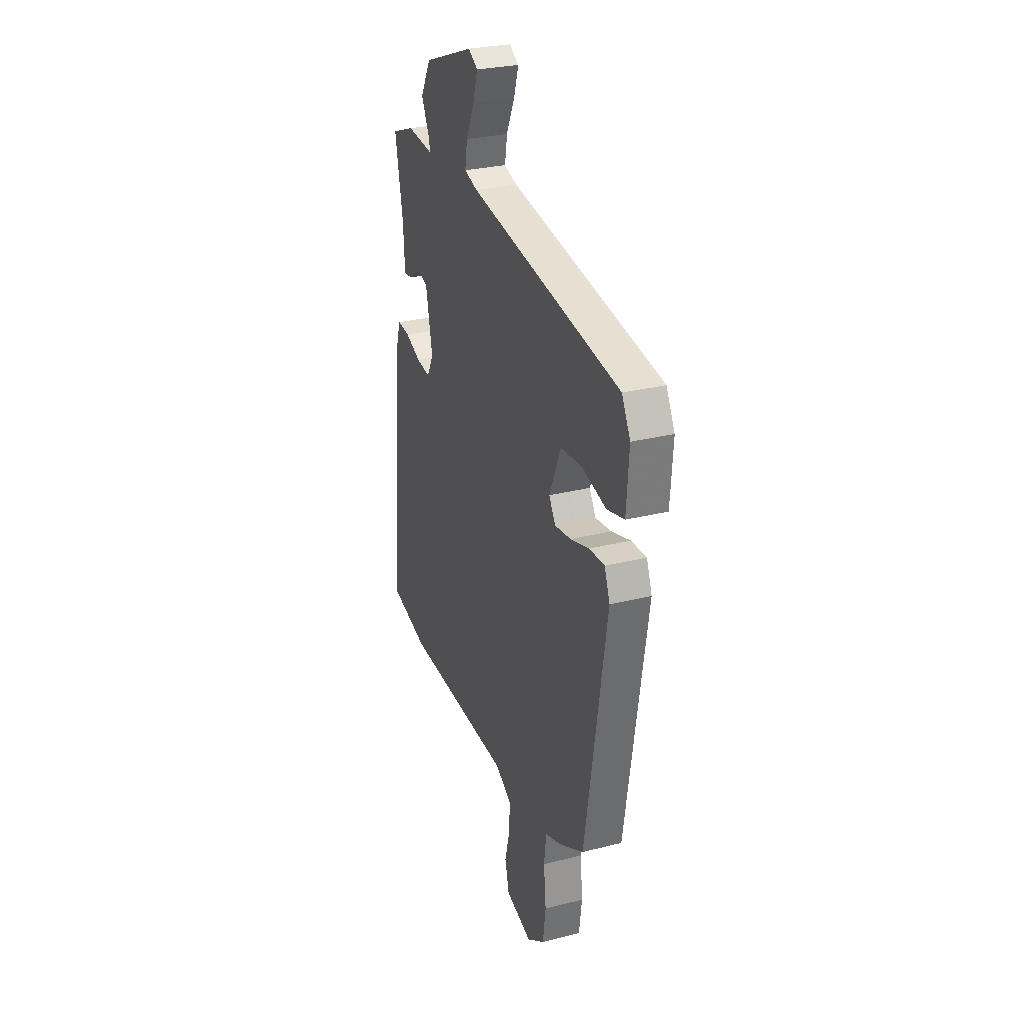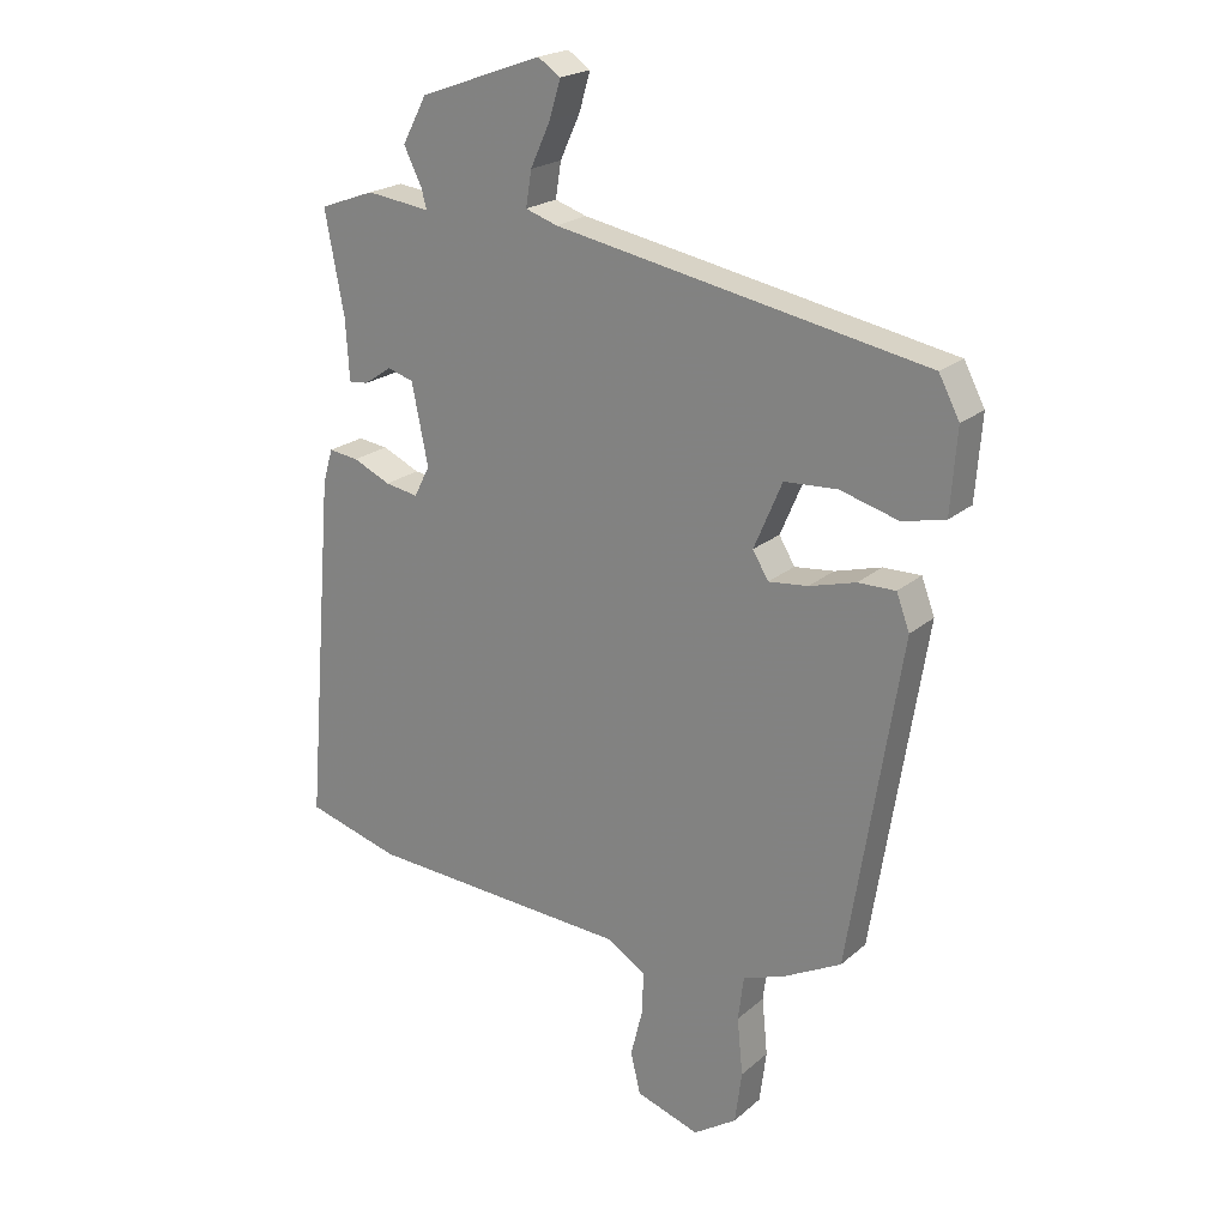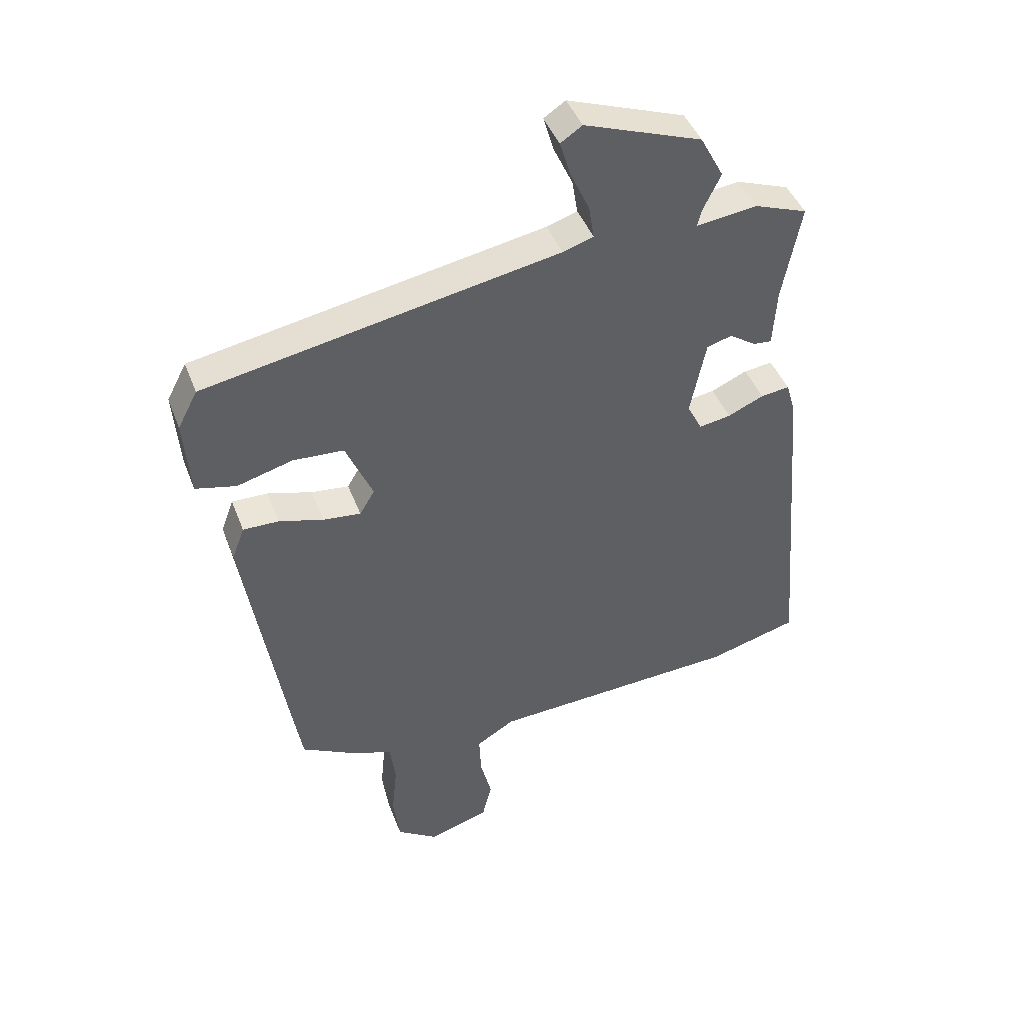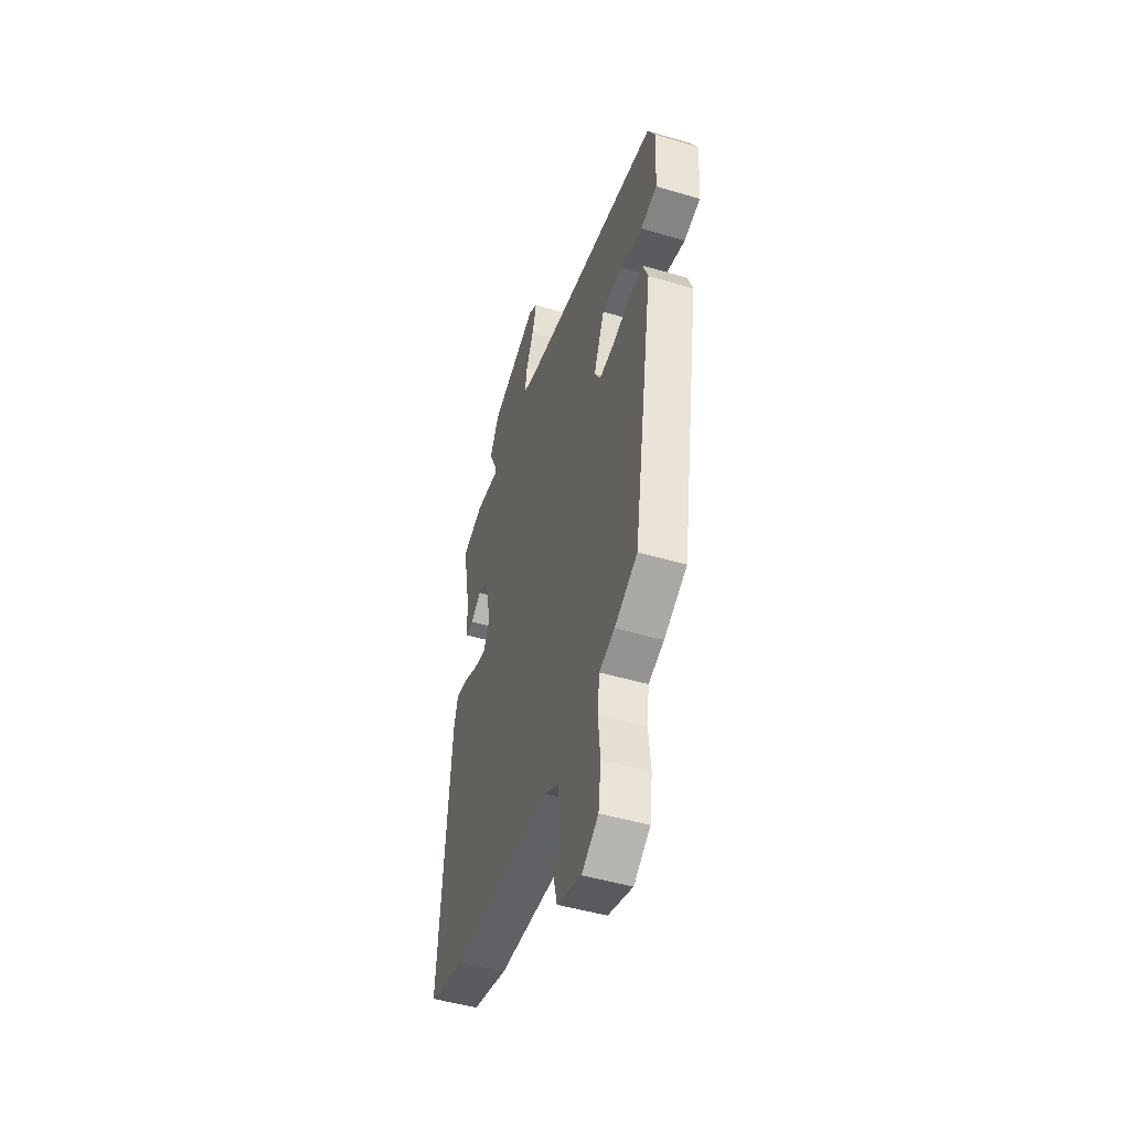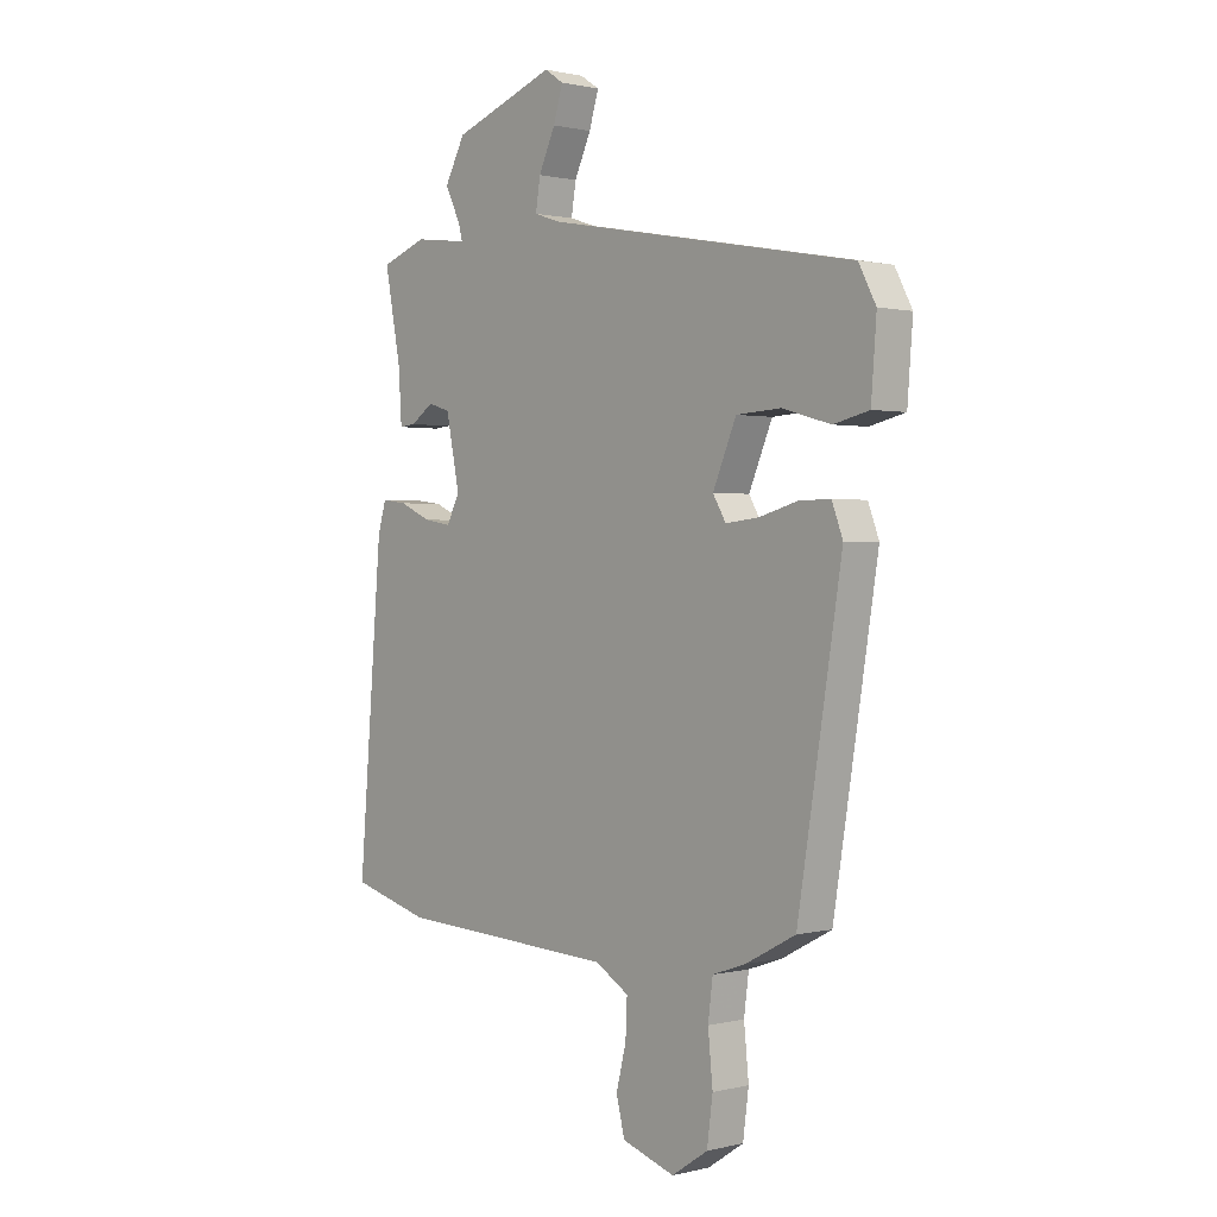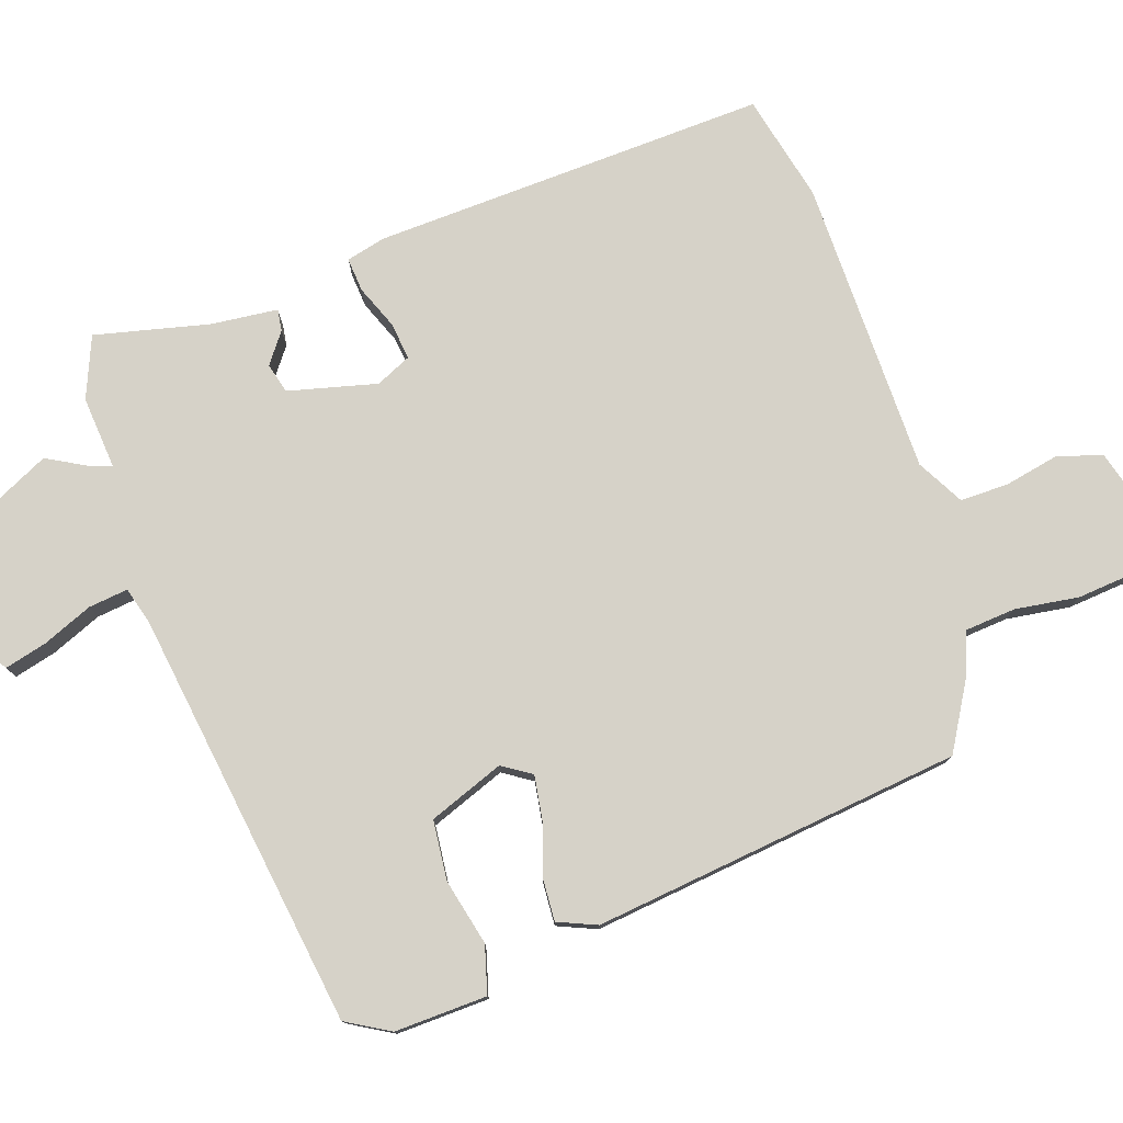
<metadata>
{"format":"obj","ext":"obj","renderer":"f3d","projection":"perspective","resolution":1024,"background":"white","views":[{"elev":27.8,"azim":68.7,"up":"+Z"},{"elev":21.4,"azim":34.4,"up":"+Z"},{"elev":43.9,"azim":160.0,"up":"+Z"},{"elev":-48.4,"azim":71.8,"up":"+Z"},{"elev":0.8,"azim":48.1,"up":"+Z"},{"elev":77.8,"azim":73.7,"up":"+Y"}]}
</metadata>
<code>
v 0.405 0.07 -0.466
v 0.31 0.07 -0.516
v 0.246 0.07 -0.538
v 0.237 0.07 -0.609
v 0.246 0.07 -0.7
v 0.235 0.07 -0.783
v 0.166 0.07 -0.829
v 0.065 0.07 -0.796
v 0.049 0.07 -0.731
v 0.068 0.07 -0.655
v 0.071 0.07 -0.587
v 0.007 0.07 -0.548
v -0.412 0.07 -0.525
v -0.562 0.07 -0.483
v -0.516 0.07 0.075
v -0.5 0.07 0.13
v -0.452 0.07 0.124
v -0.392 0.07 0.097
v -0.339 0.07 0.088
v -0.314 0.07 0.137
v -0.34 0.07 0.264
v -0.382 0.07 0.277
v -0.426 0.07 0.247
v -0.457 0.07 0.244
v -0.463 0.07 0.34
v -0.494 0.07 0.502
v -0.406 0.07 0.534
v -0.304 0.07 0.521
v -0.312 0.07 0.551
v -0.341 0.07 0.61
v -0.302 0.07 0.683
v -0.106 0.07 0.754
v -0.07 0.07 0.73
v -0.088 0.07 0.67
v -0.12 0.07 0.601
v -0.129 0.07 0.545
v -0.078 0.07 0.528
v 0.514 0.07 0.418
v 0.547 0.07 0.355
v 0.537 0.07 0.224
v 0.469 0.07 0.208
v 0.376 0.07 0.234
v 0.291 0.07 0.229
v 0.246 0.07 0.124
v 0.271 0.07 0.082
v 0.334 0.07 0.089
v 0.408 0.07 0.11
v 0.468 0.07 0.111
v 0.489 0.07 0.055
v 0.405 0 -0.466
v 0.31 0 -0.516
v 0.246 0 -0.538
v 0.237 0 -0.609
v 0.246 0 -0.7
v 0.235 0 -0.783
v 0.166 0 -0.829
v 0.065 0 -0.796
v 0.049 0 -0.731
v 0.068 0 -0.655
v 0.071 0 -0.587
v 0.007 0 -0.548
v -0.412 0 -0.525
v -0.562 0 -0.483
v -0.516 0 0.075
v -0.5 0 0.13
v -0.452 0 0.124
v -0.392 0 0.097
v -0.339 0 0.088
v -0.314 0 0.137
v -0.34 0 0.264
v -0.382 0 0.277
v -0.426 0 0.247
v -0.457 0 0.244
v -0.463 0 0.34
v -0.494 0 0.502
v -0.406 0 0.534
v -0.304 0 0.521
v -0.312 0 0.551
v -0.341 0 0.61
v -0.302 0 0.683
v -0.106 0 0.754
v -0.07 0 0.73
v -0.088 0 0.67
v -0.12 0 0.601
v -0.129 0 0.545
v -0.078 0 0.528
v 0.514 0 0.418
v 0.547 0 0.355
v 0.537 0 0.224
v 0.469 0 0.208
v 0.376 0 0.234
v 0.291 0 0.229
v 0.246 0 0.124
v 0.271 0 0.082
v 0.334 0 0.089
v 0.408 0 0.11
v 0.468 0 0.111
v 0.489 0 0.055
f 46 47 48 49
f 45 46 49 1
f 44 45 1 2
f 39 40 41 42
f 37 38 39 42
f 36 37 42 43
f 32 33 34 35
f 32 35 36
f 29 30 31 32
f 28 29 32 36
f 25 26 27 28
f 22 23 24 25
f 21 22 25 28
f 20 21 28 36
f 15 16 17 18
f 15 18 19
f 12 13 14 15
f 11 12 15 19
f 7 8 9 10
f 7 10 11
f 4 5 6 7
f 3 4 7 11
f 44 2 3 11
f 20 36 43 44
f 11 19 20 44
f 98 97 96 95
f 50 98 95 94
f 51 50 94 93
f 91 90 89 88
f 91 88 87 86
f 92 91 86 85
f 84 83 82 81
f 85 84 81
f 81 80 79 78
f 85 81 78 77
f 77 76 75 74
f 74 73 72 71
f 77 74 71 70
f 85 77 70 69
f 67 66 65 64
f 68 67 64
f 64 63 62 61
f 68 64 61 60
f 59 58 57 56
f 60 59 56
f 56 55 54 53
f 60 56 53 52
f 60 52 51 93
f 93 92 85 69
f 93 69 68 60
f 1 50 51 2
f 2 51 52 3
f 3 52 53 4
f 4 53 54 5
f 5 54 55 6
f 6 55 56 7
f 7 56 57 8
f 8 57 58 9
f 9 58 59 10
f 10 59 60 11
f 11 60 61 12
f 12 61 62 13
f 13 62 63 14
f 14 63 64 15
f 15 64 65 16
f 16 65 66 17
f 17 66 67 18
f 18 67 68 19
f 19 68 69 20
f 20 69 70 21
f 21 70 71 22
f 22 71 72 23
f 23 72 73 24
f 24 73 74 25
f 25 74 75 26
f 26 75 76 27
f 27 76 77 28
f 28 77 78 29
f 29 78 79 30
f 30 79 80 31
f 31 80 81 32
f 32 81 82 33
f 33 82 83 34
f 34 83 84 35
f 35 84 85 36
f 36 85 86 37
f 37 86 87 38
f 38 87 88 39
f 39 88 89 40
f 40 89 90 41
f 41 90 91 42
f 42 91 92 43
f 43 92 93 44
f 44 93 94 45
f 45 94 95 46
f 46 95 96 47
f 47 96 97 48
f 48 97 98 49
f 49 98 50 1

</code>
